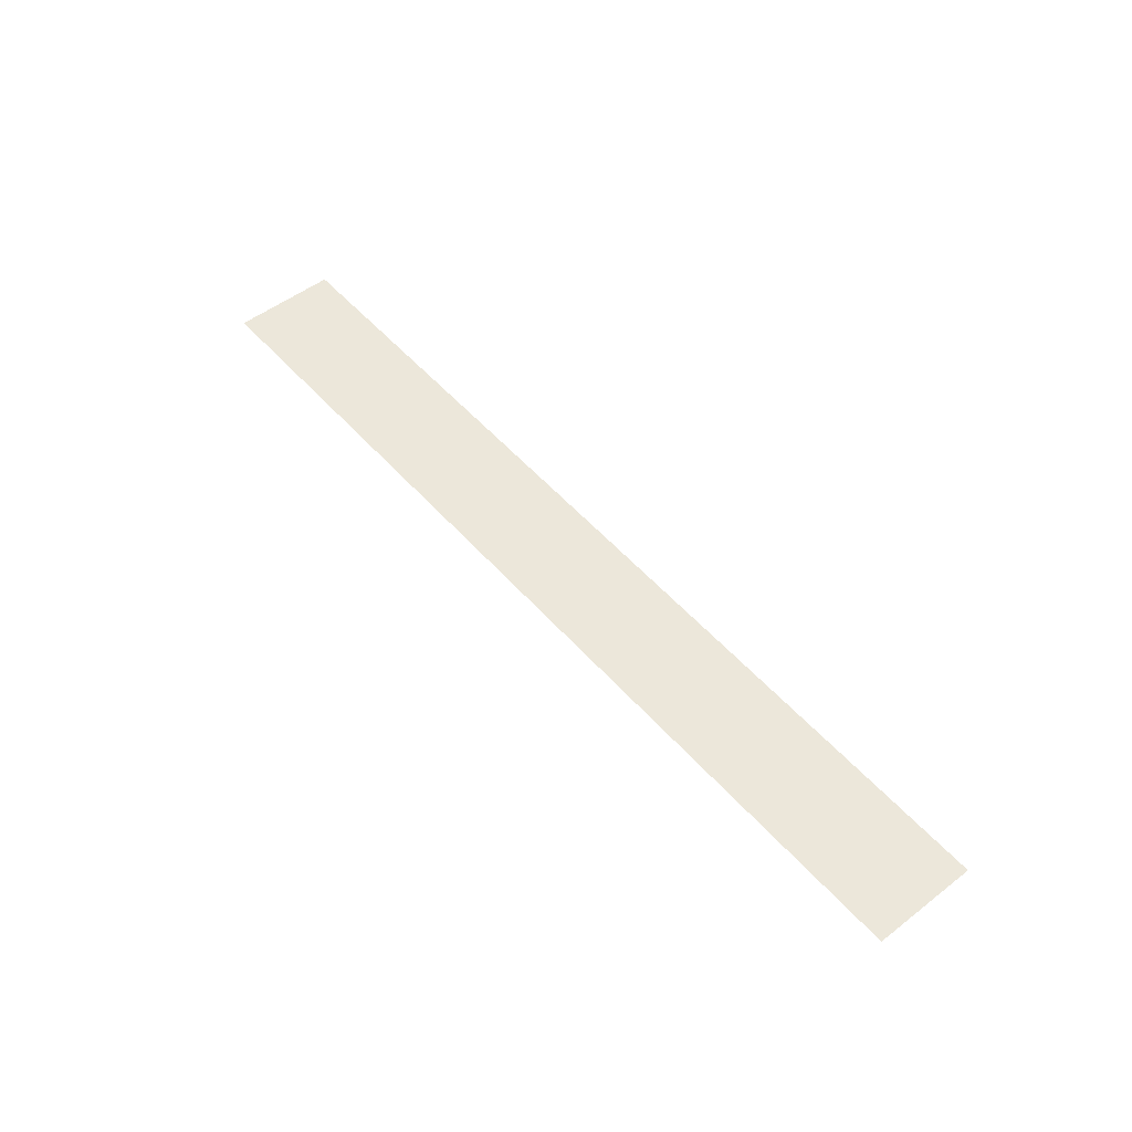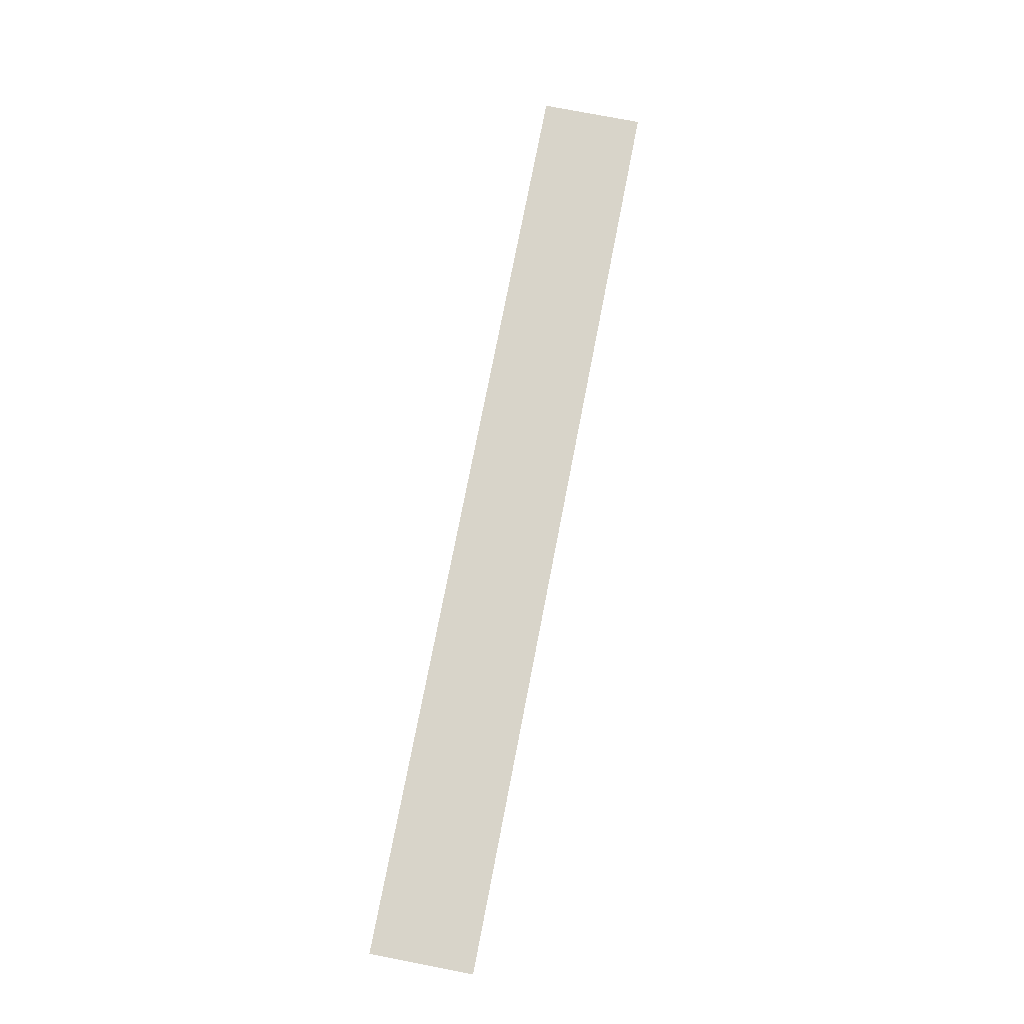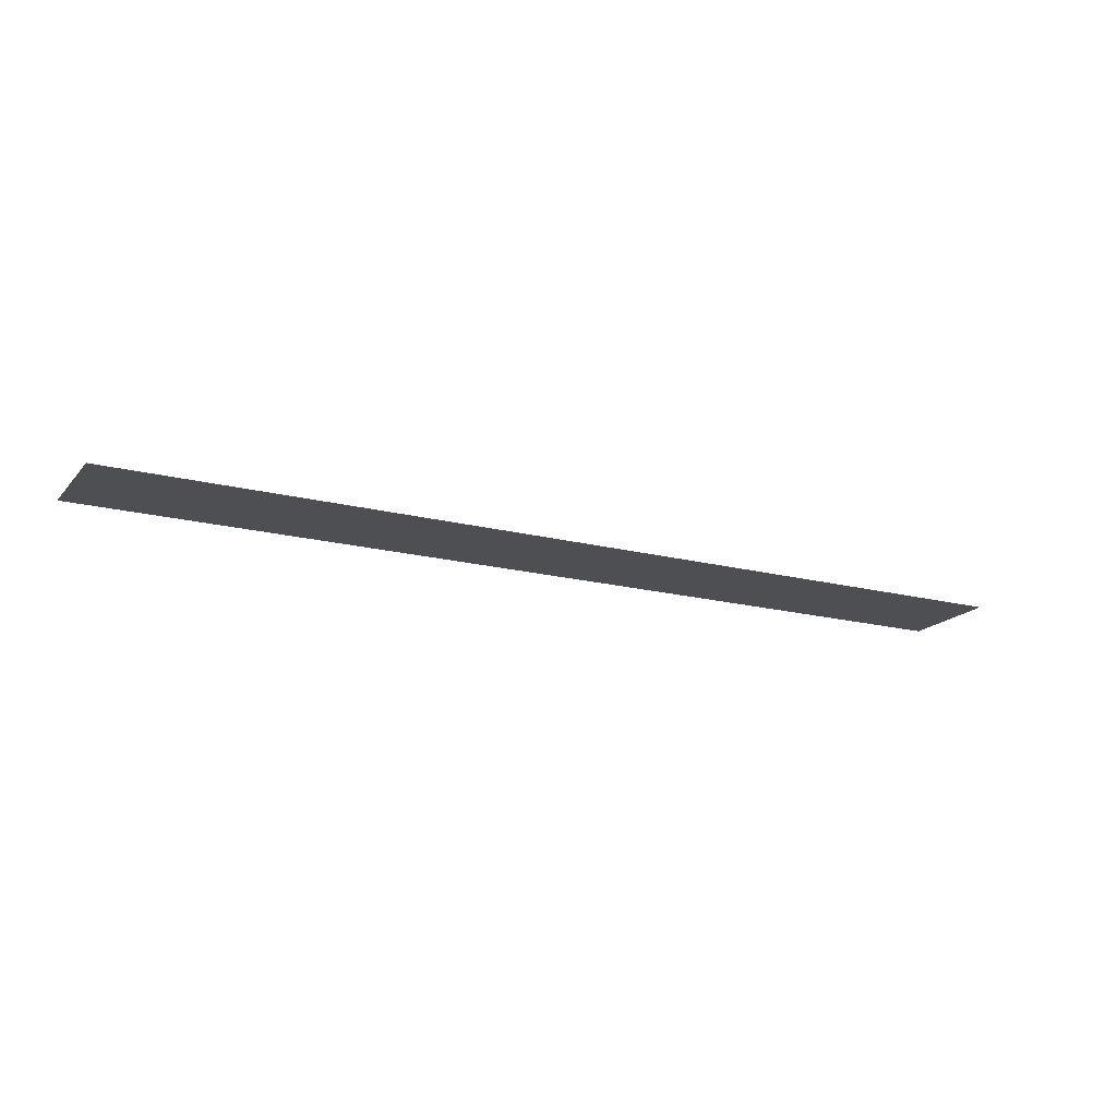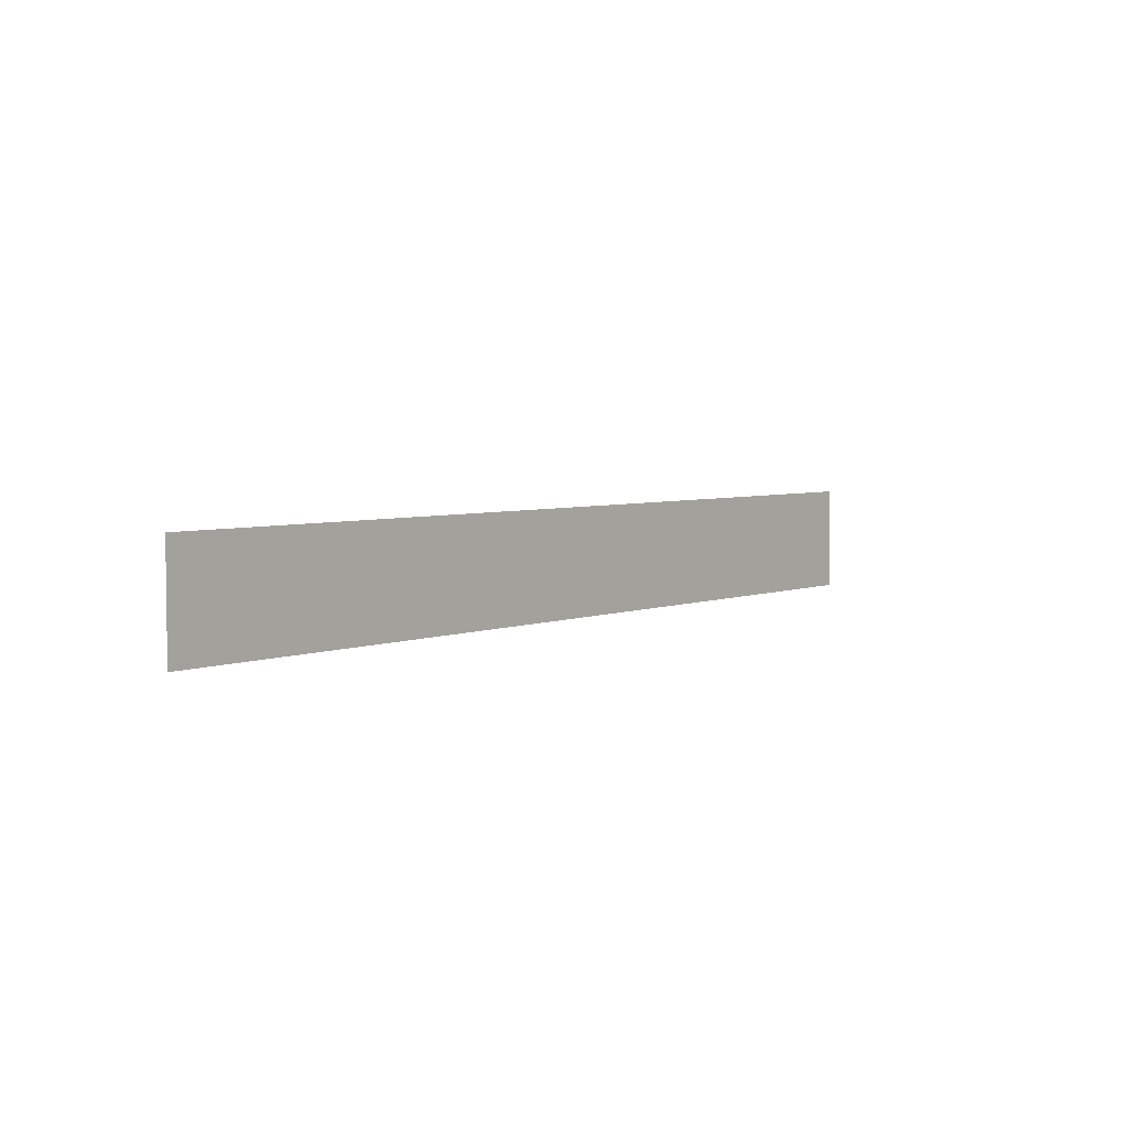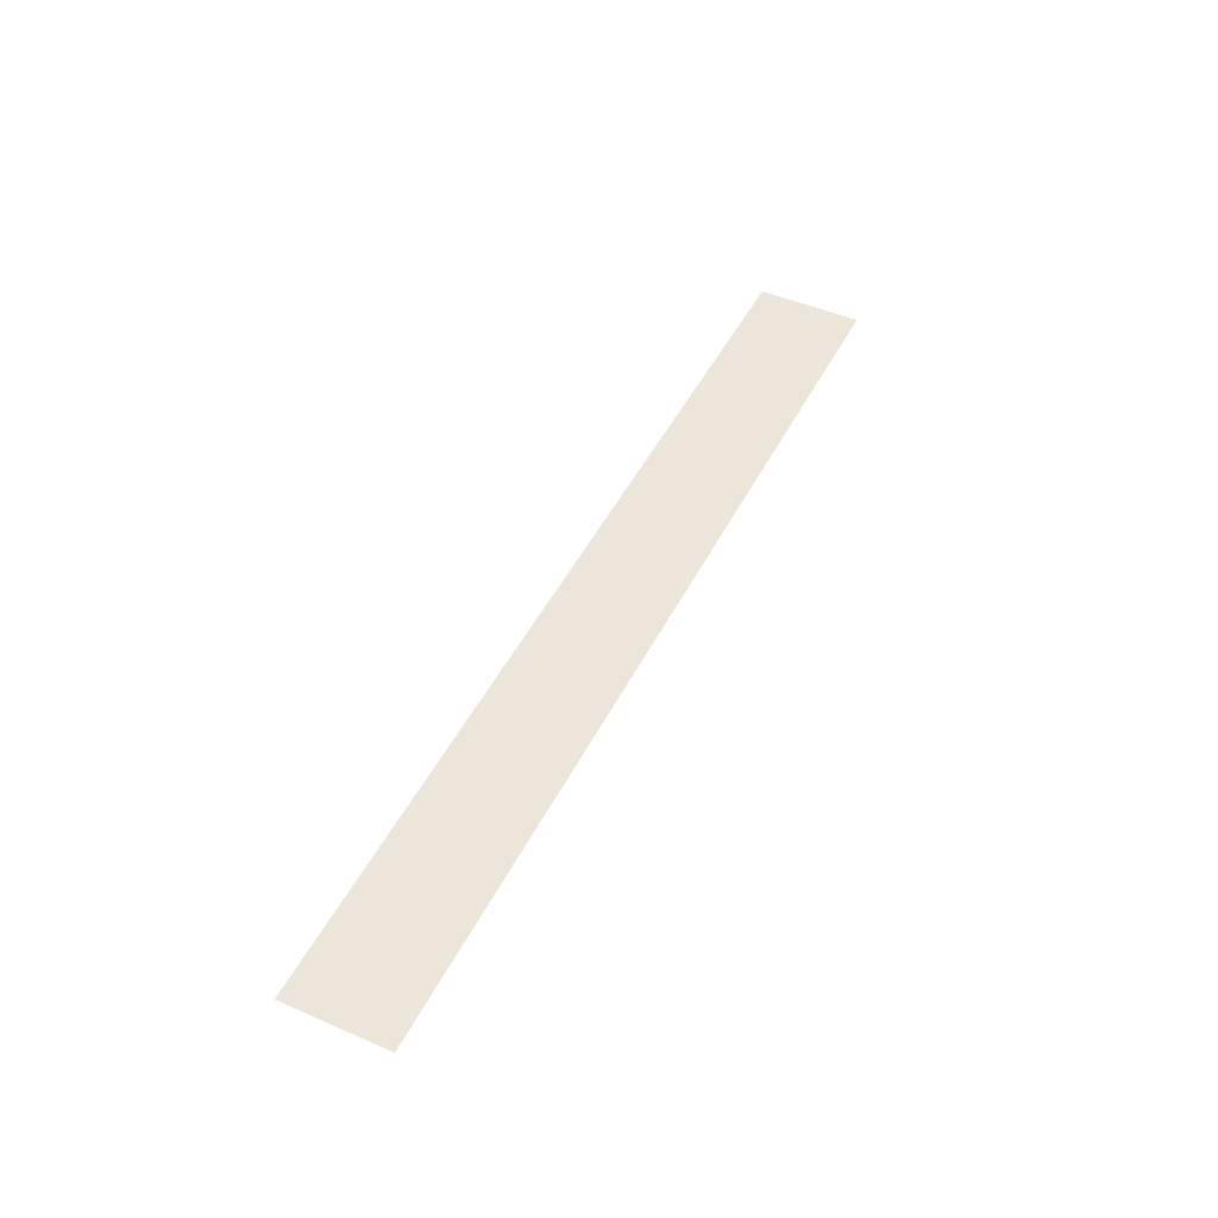
<metadata>
{"format":"obj","ext":"obj","renderer":"f3d","projection":"perspective","resolution":1024,"background":"white","views":[{"elev":51.8,"azim":-129.8,"up":"+Y"},{"elev":75.3,"azim":101.0,"up":"+Y"},{"elev":-17.9,"azim":-27.0,"up":"+Y"},{"elev":4.5,"azim":129.0,"up":"+Z"},{"elev":47.4,"azim":-64.1,"up":"+Y"}]}
</metadata>
<code>
o 9872
v 2244 1879 14.06
v 2244 1879 14.06
v 2244 1879 14.02
v 2244 1879 14.02
v 2244 1879 14.06
v 2244 1879 14.02
v 2244 1879 14.02
v 2244 1879 14.06
v 2244 1879 14.06
v 2244 1879 14.02
f 1 2 3
f 1 4 5
f 6 7 8
f 6 9 10

</code>
